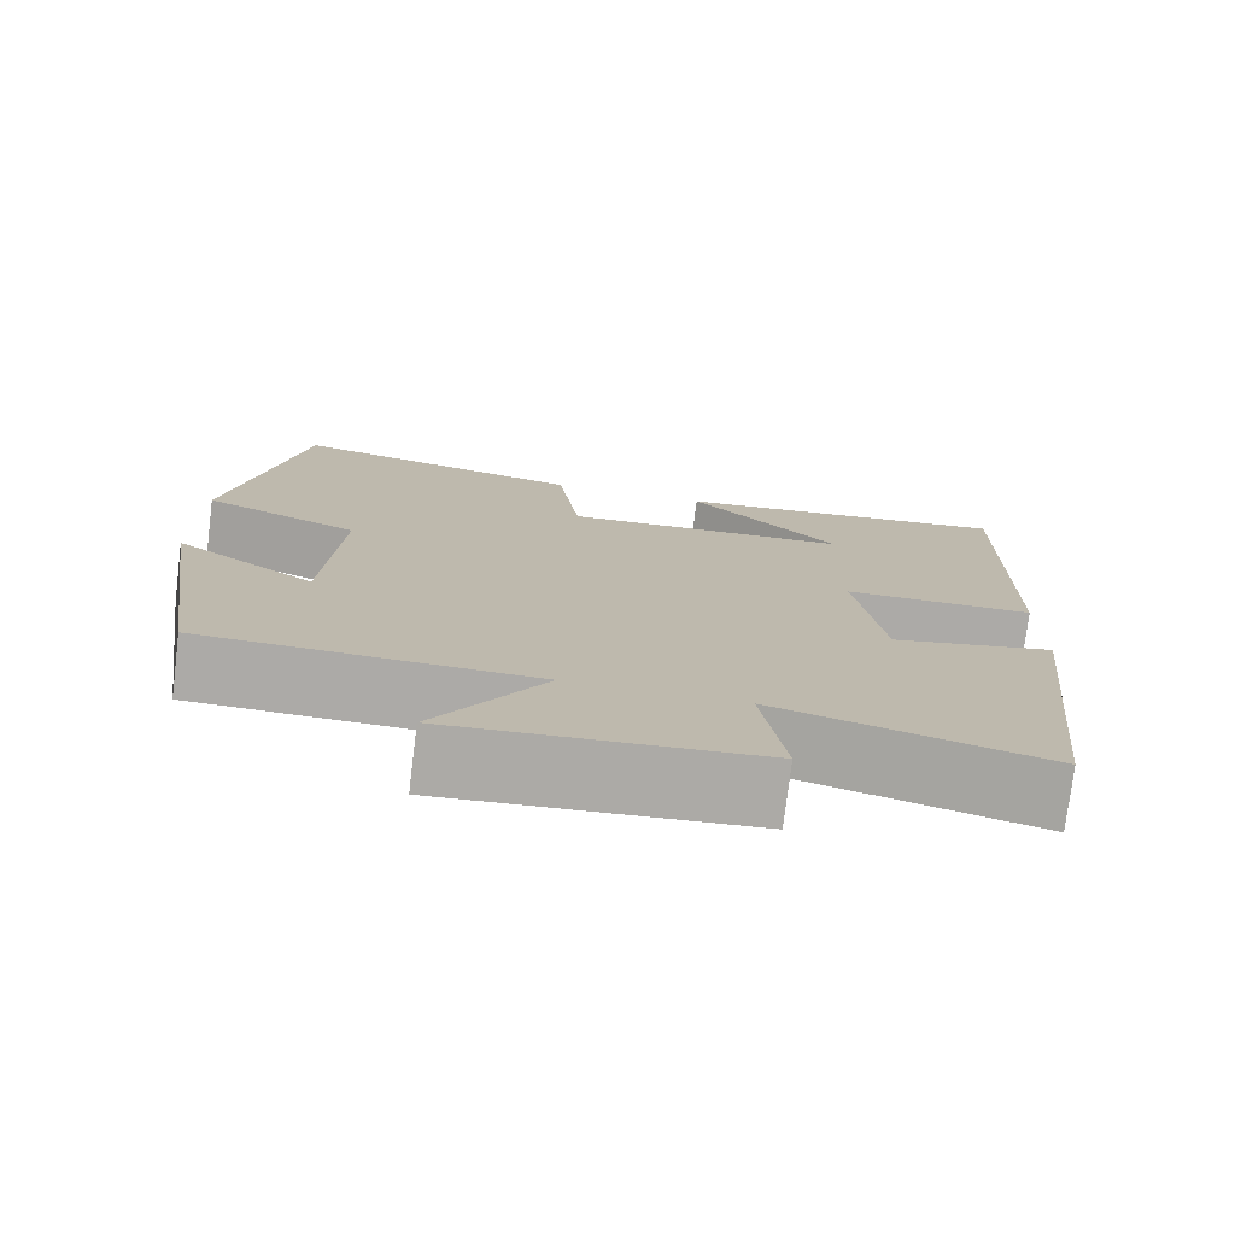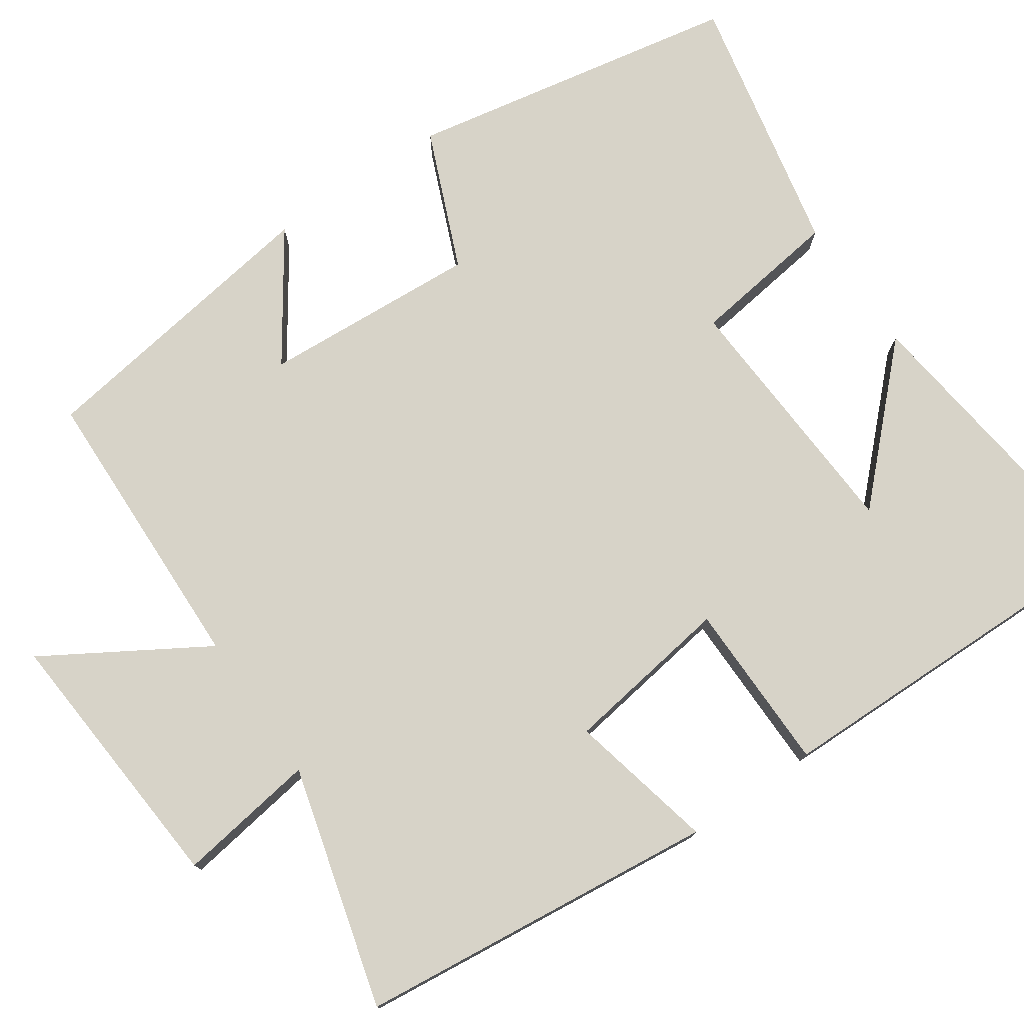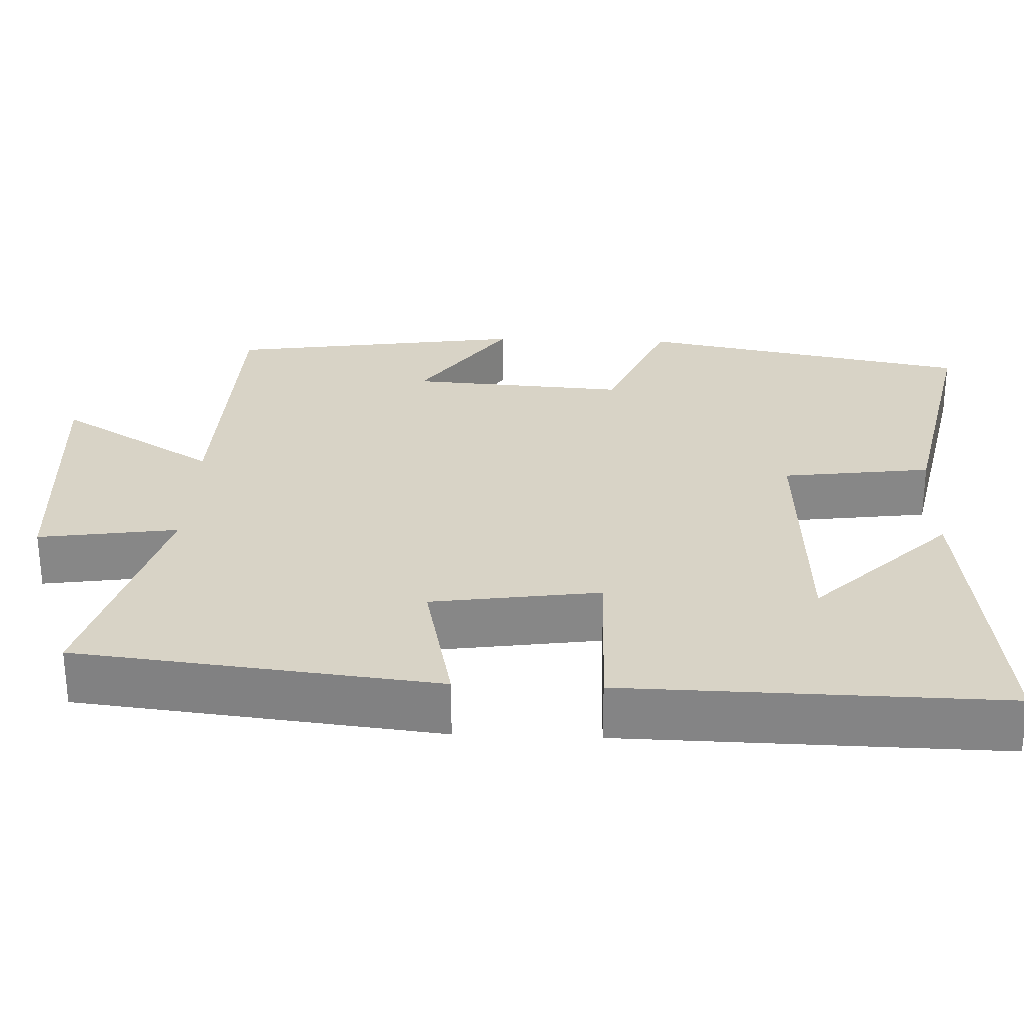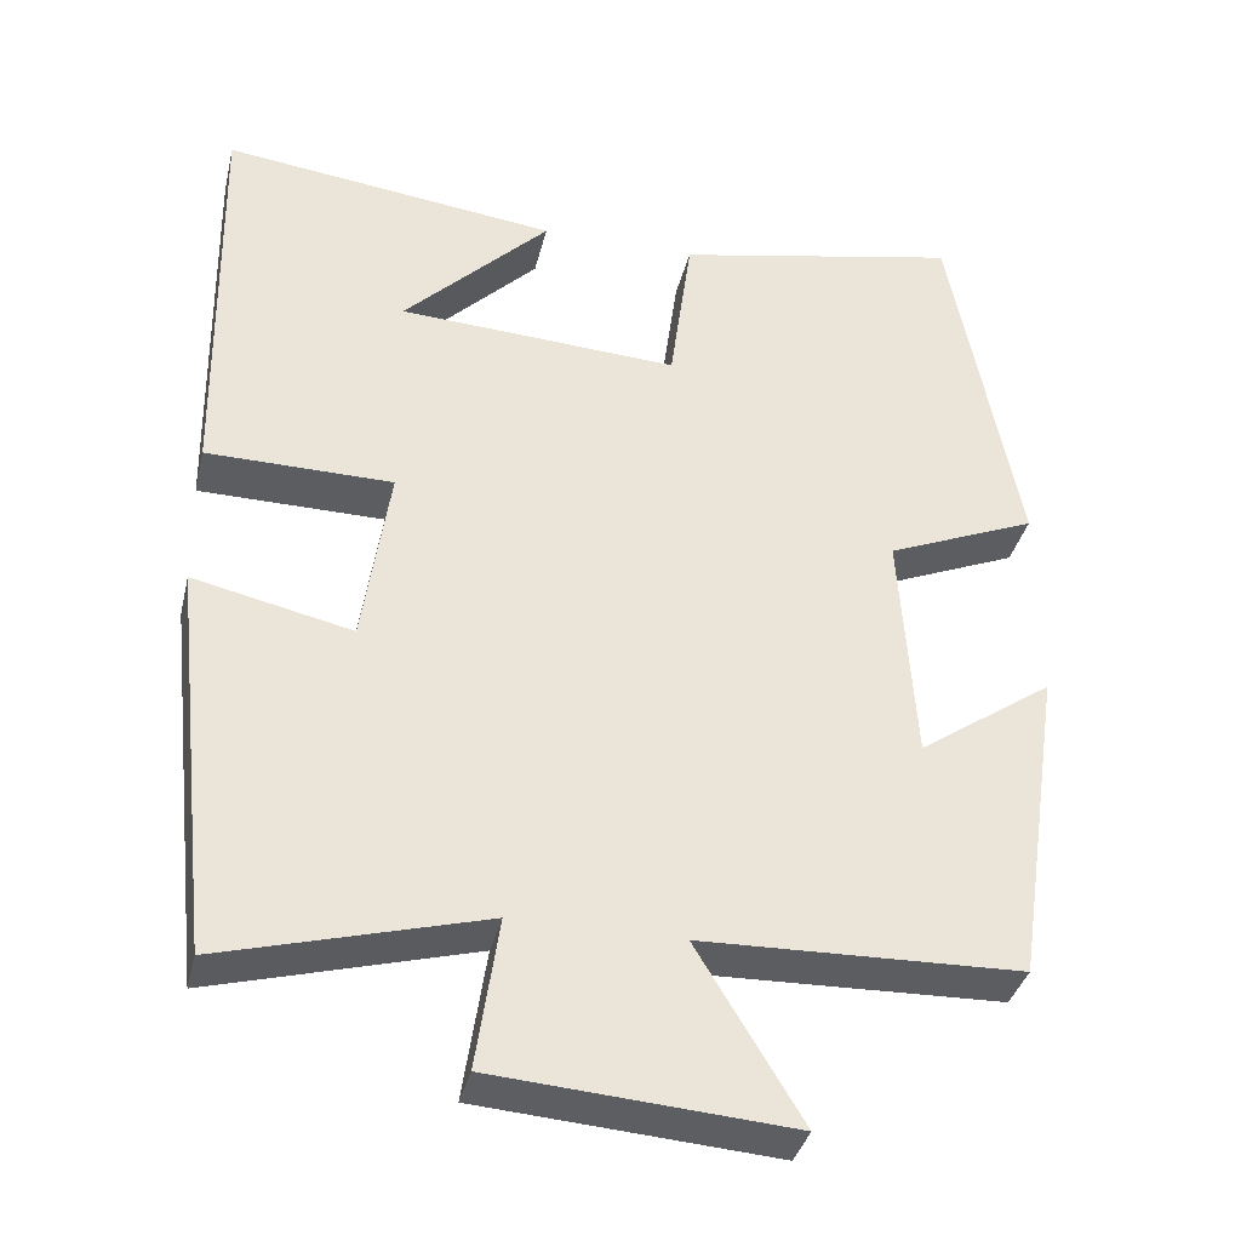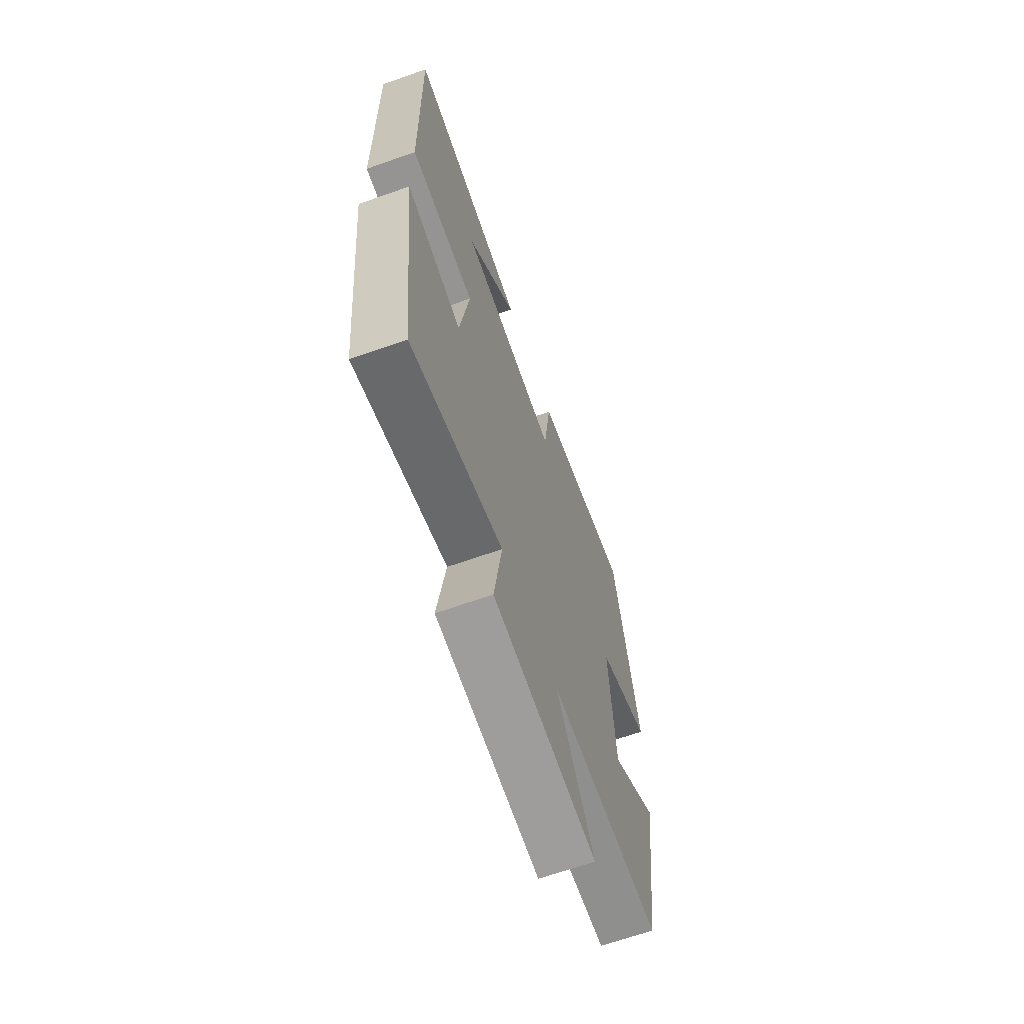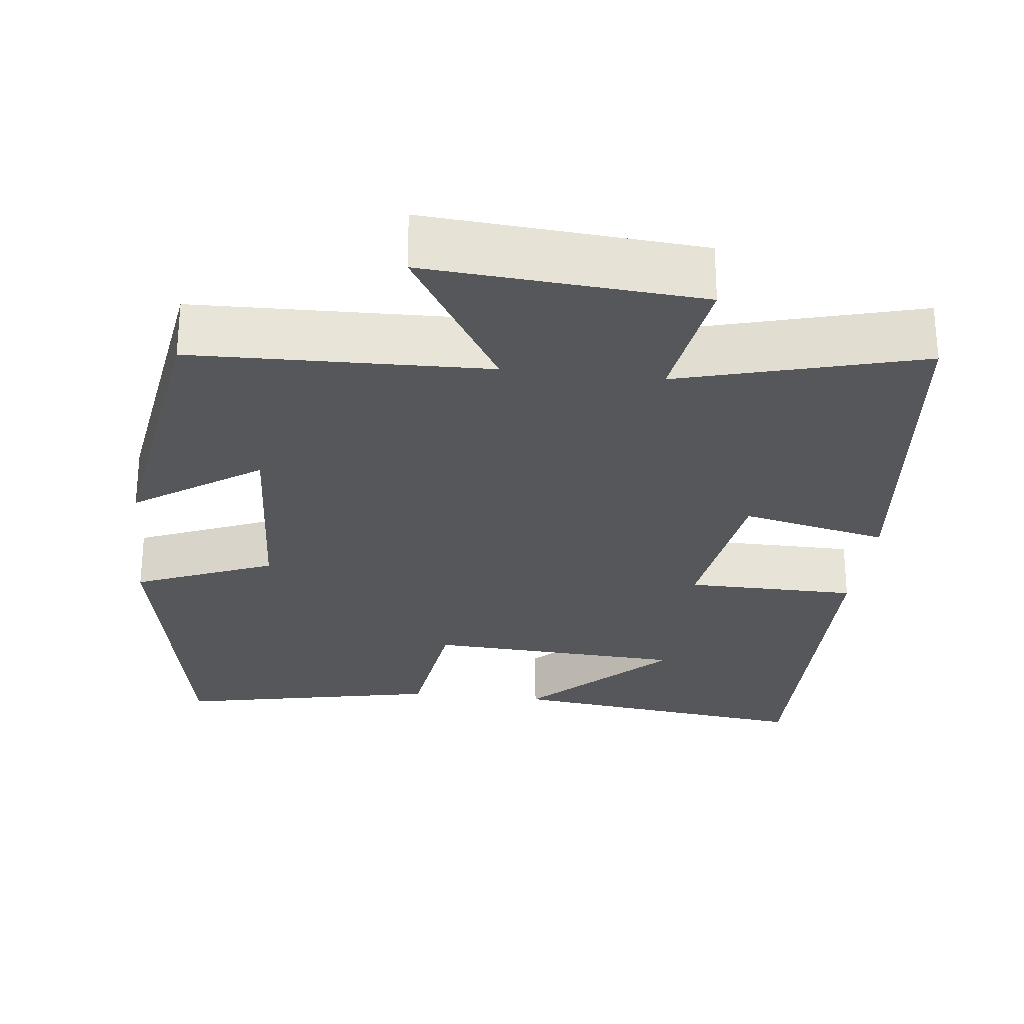
<metadata>
{"format":"obj","ext":"obj","renderer":"f3d","projection":"perspective","resolution":1024,"background":"white","views":[{"elev":-76.1,"azim":173.0,"up":"+Z"},{"elev":76.6,"azim":-124.6,"up":"+Y"},{"elev":28.0,"azim":-87.6,"up":"+Y"},{"elev":-36.6,"azim":-13.3,"up":"+Z"},{"elev":-66.7,"azim":-70.5,"up":"+Z"},{"elev":-27.3,"azim":173.3,"up":"+Y"}]}
</metadata>
<code>
v -0.508 0.07 0.549
v -0.108 0.07 0.5
v -0.282 0.07 0.325
v 0.052 0.07 0.307
v 0.078 0.07 0.5
v 0.419 0.07 0.571
v 0.5 0.07 0.141
v 0.321 0.07 0.066
v 0.339 0.07 -0.214
v 0.5 0.07 -0.103
v 0.442 0.07 -0.489
v 0.062 0.07 -0.5
v 0.187 0.07 -0.706
v -0.165 0.07 -0.68
v -0.138 0.07 -0.5
v -0.449 0.07 -0.585
v -0.5 0.07 -0.118
v -0.311 0.07 -0.16
v -0.279 0.07 0.058
v -0.5 0.07 0.06
v -0.508 0 0.549
v -0.108 0 0.5
v -0.282 0 0.325
v 0.052 0 0.307
v 0.078 0 0.5
v 0.419 0 0.571
v 0.5 0 0.141
v 0.321 0 0.066
v 0.339 0 -0.214
v 0.5 0 -0.103
v 0.442 0 -0.489
v 0.062 0 -0.5
v 0.187 0 -0.706
v -0.165 0 -0.68
v -0.138 0 -0.5
v -0.449 0 -0.585
v -0.5 0 -0.118
v -0.311 0 -0.16
v -0.279 0 0.058
v -0.5 0 0.06
f 19 20 1
f 15 16 17 18
f 15 18 19
f 12 13 14 15
f 12 15 19
f 9 10 11 12
f 8 9 12 19
f 4 5 6 7
f 3 4 7 8
f 1 2 3
f 19 1 3
f 3 8 19
f 21 40 39
f 38 37 36 35
f 39 38 35
f 35 34 33 32
f 39 35 32
f 32 31 30 29
f 39 32 29 28
f 27 26 25 24
f 28 27 24 23
f 23 22 21
f 23 21 39
f 39 28 23
f 1 21 22 2
f 2 22 23 3
f 3 23 24 4
f 4 24 25 5
f 5 25 26 6
f 6 26 27 7
f 7 27 28 8
f 8 28 29 9
f 9 29 30 10
f 10 30 31 11
f 11 31 32 12
f 12 32 33 13
f 13 33 34 14
f 14 34 35 15
f 15 35 36 16
f 16 36 37 17
f 17 37 38 18
f 18 38 39 19
f 19 39 40 20
f 20 40 21 1

</code>
